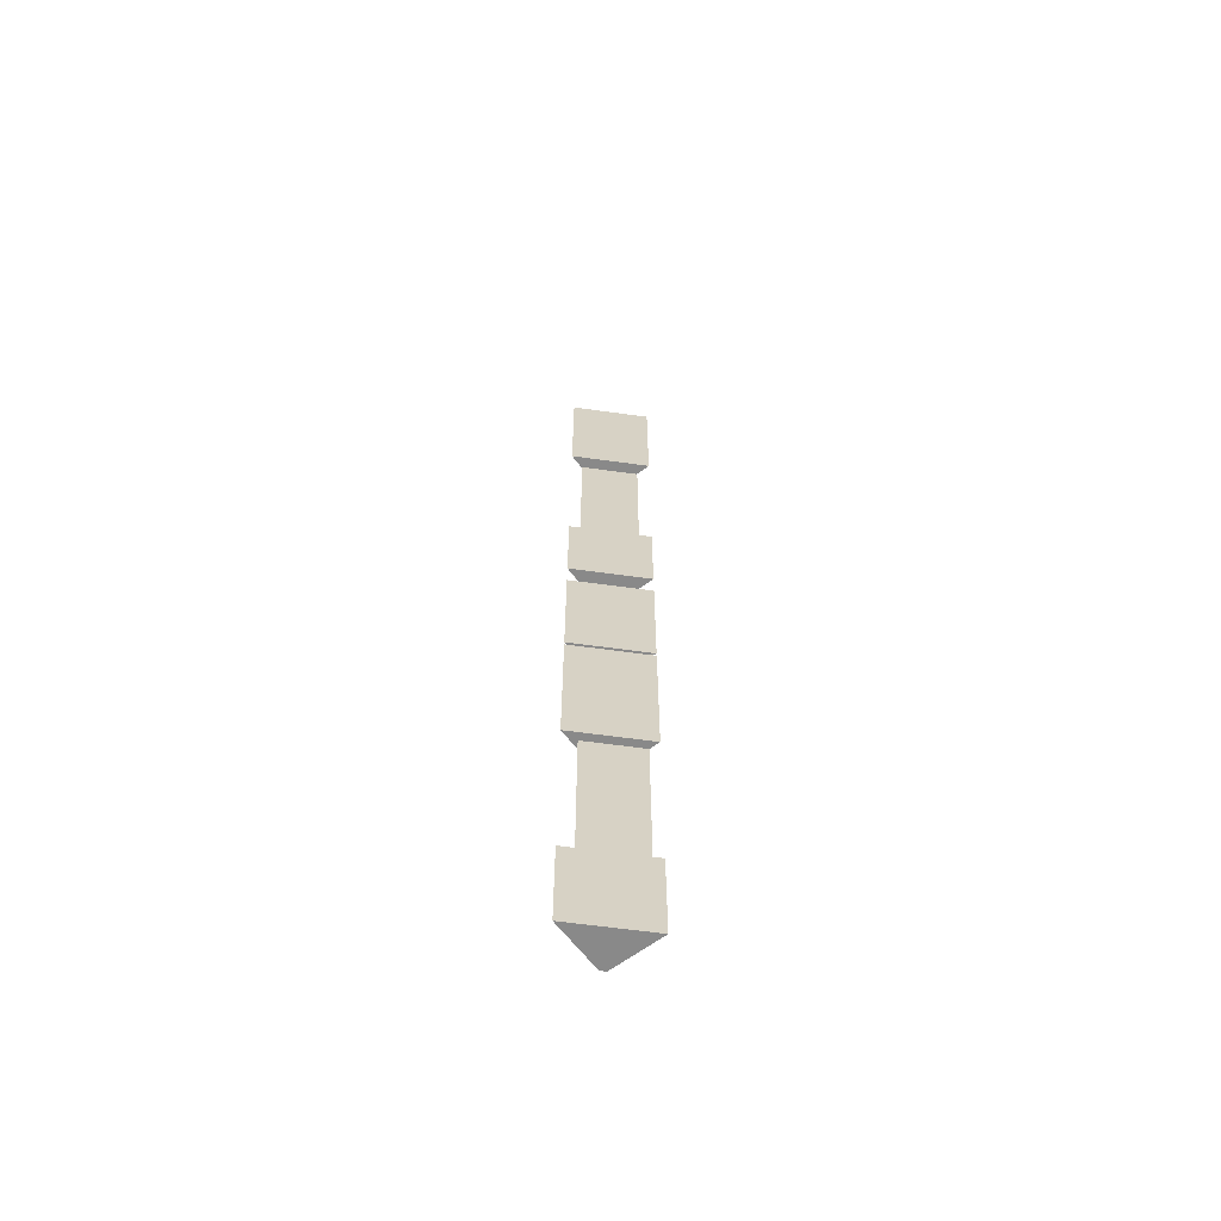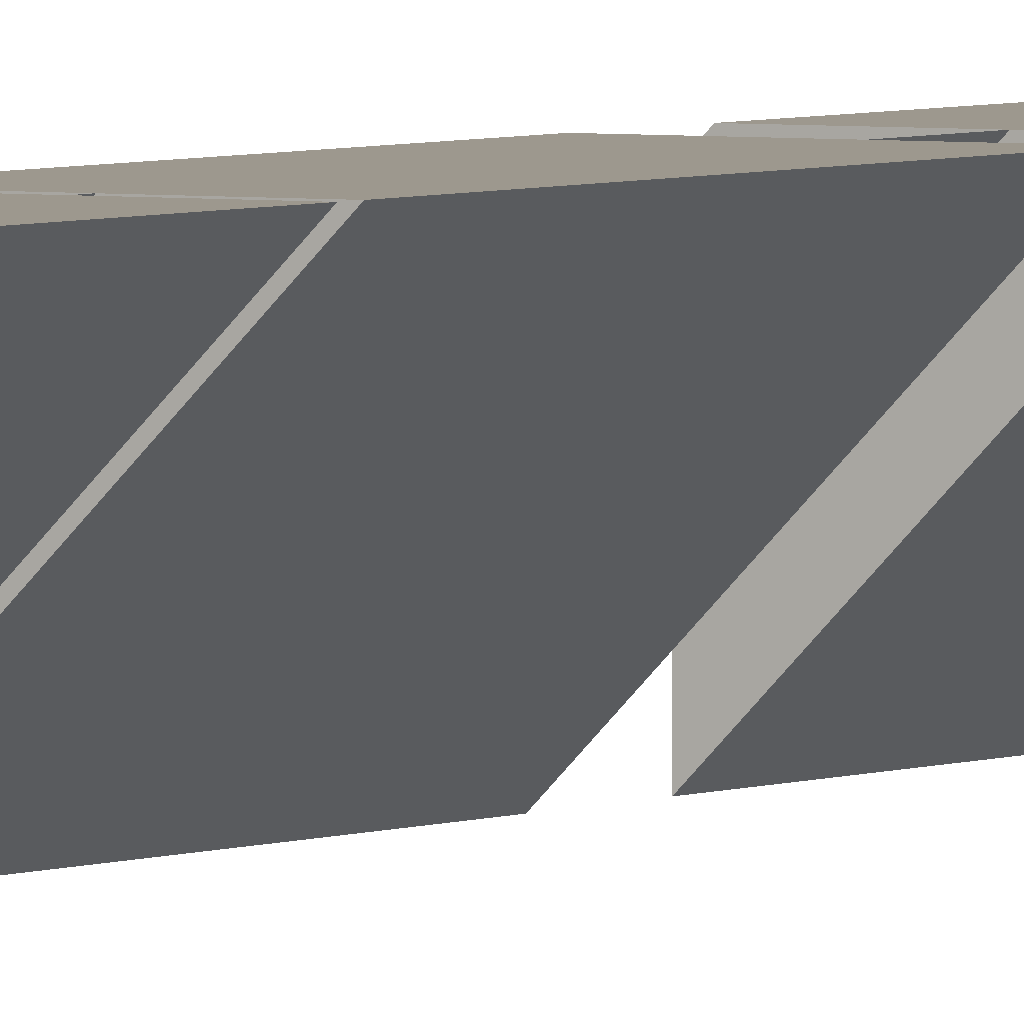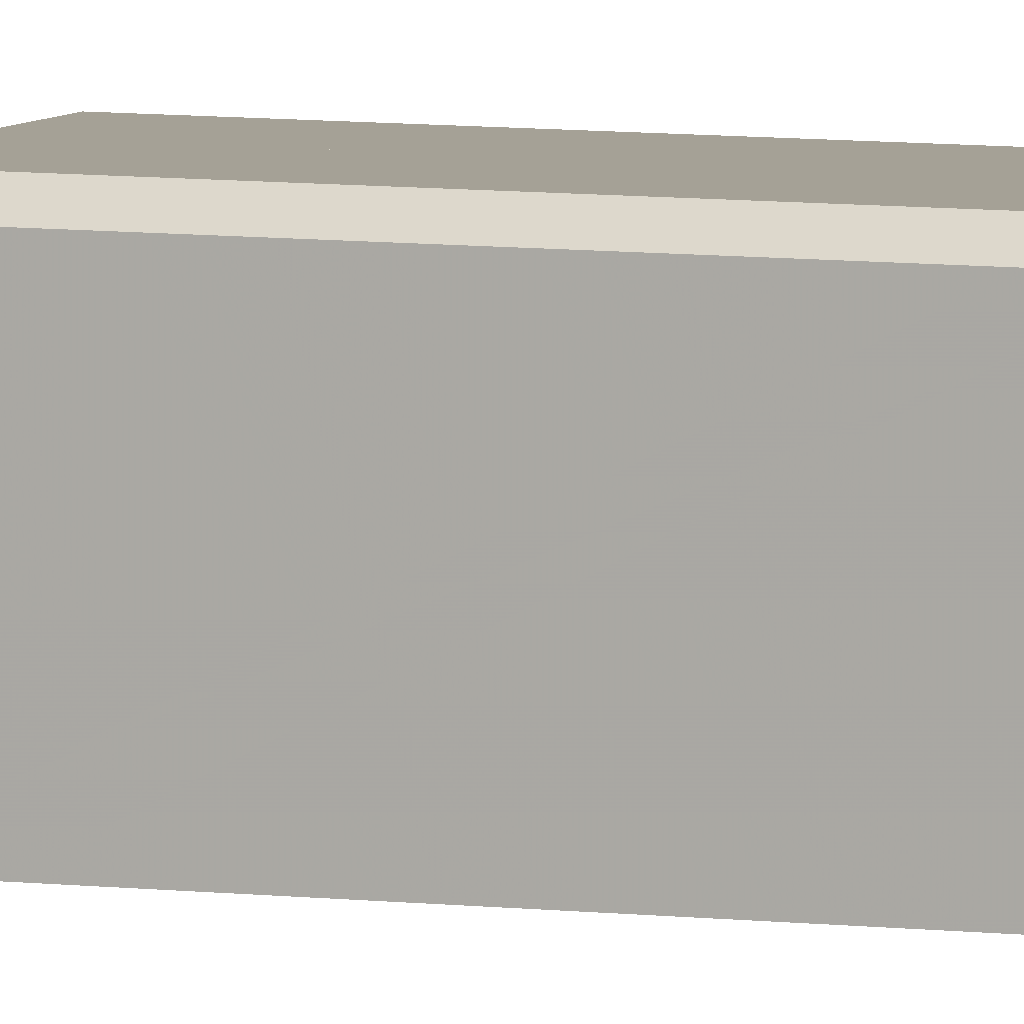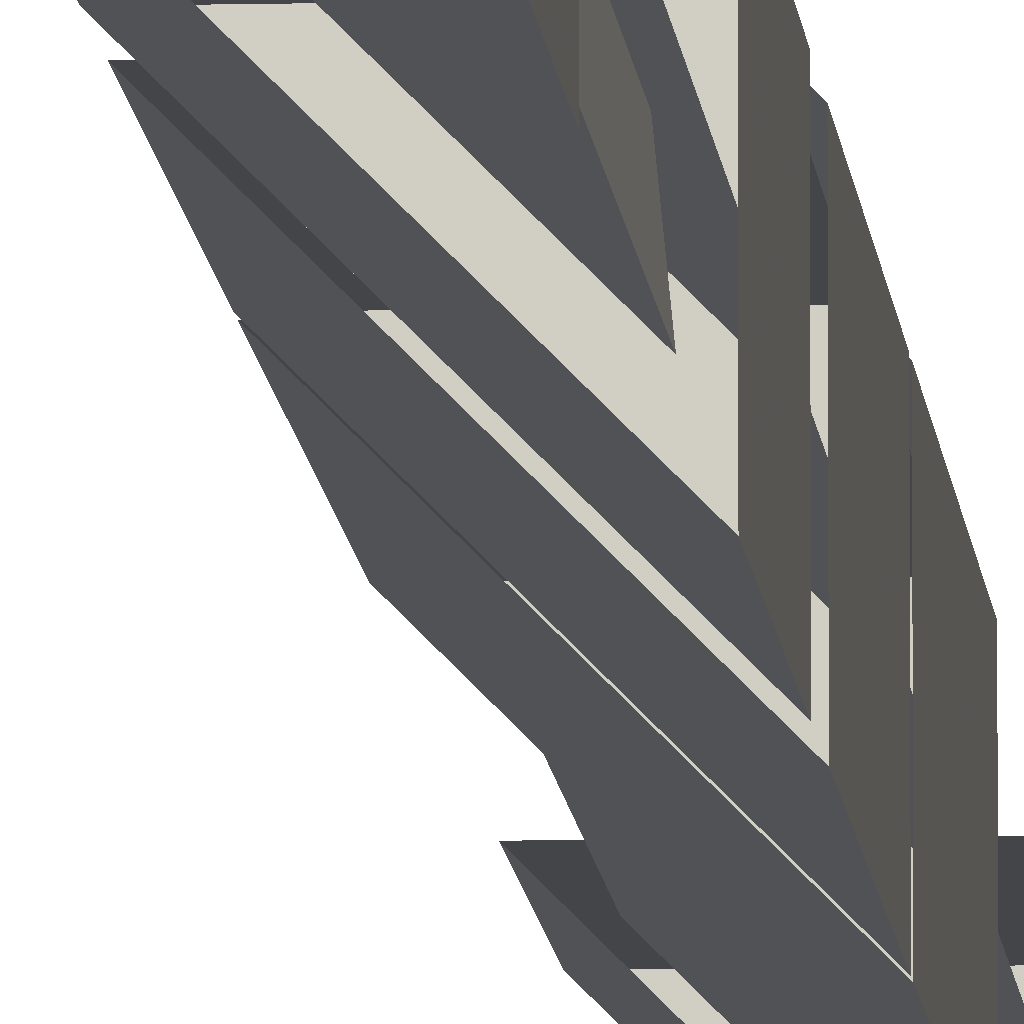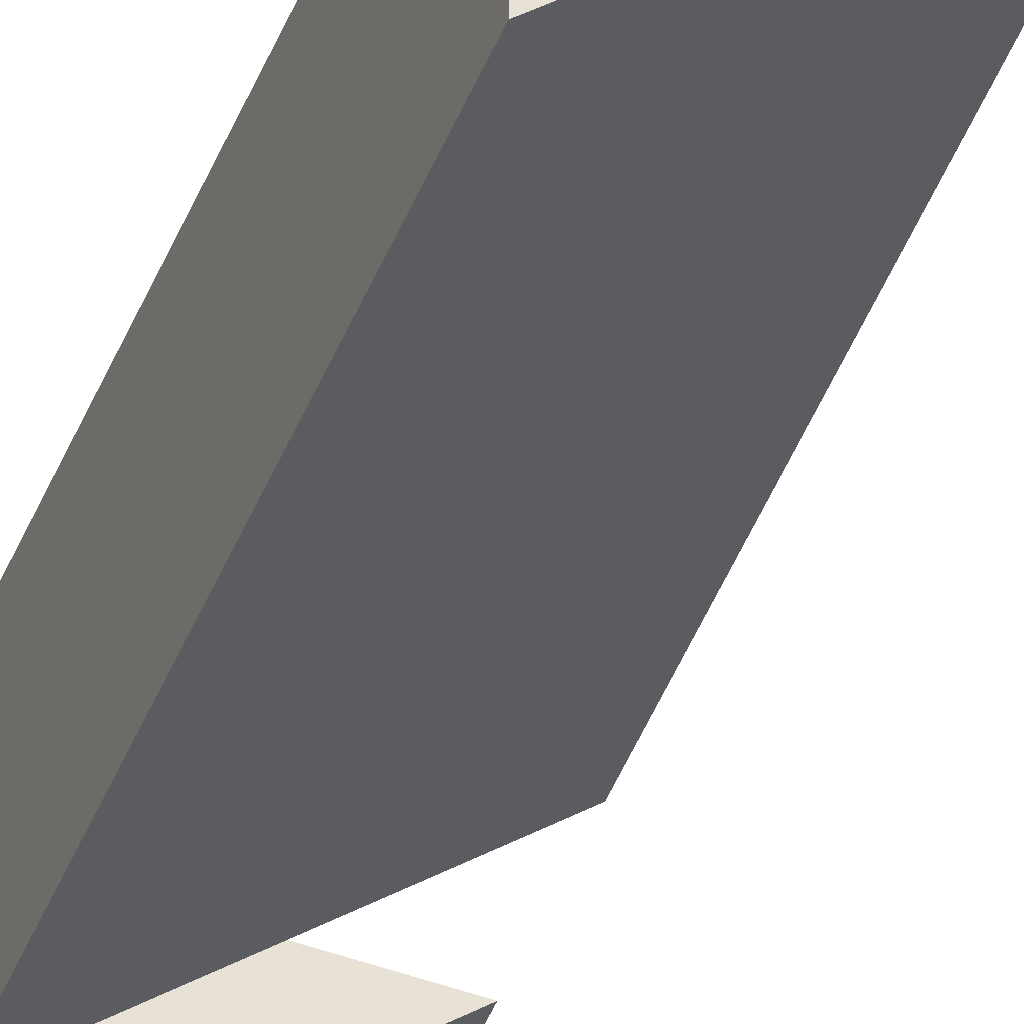
<metadata>
{"format":"obj","ext":"obj","renderer":"f3d","projection":"perspective","resolution":1024,"background":"white","views":[{"elev":-63.1,"azim":127.1,"up":"+Y"},{"elev":3.2,"azim":30.4,"up":"+Z"},{"elev":6.0,"azim":-66.8,"up":"+Z"},{"elev":-8.9,"azim":-176.0,"up":"+Z"},{"elev":-48.3,"azim":-21.6,"up":"+Z"}]}
</metadata>
<code>
o wall/5361/corner_diagonal
v -56 -232 64
v -56 0 64
v -64 0 56
v -64 -232 56
v -63 -99 64
v -64 -99 63
v -64 -99 50
v -50 -99 64
v -63 -76 64
v -64 -76 63
v -64 -76 50
v -50 -76 64
v -63 -172 64
v -64 -172 63
v -64 -172 50
v -50 -172 64
v -63 -136 64
v -64 -136 63
v -64 -136 50
v -50 -136 64
v -63 -236 64
v -64 -236 63
v -64 -236 50
v -50 -236 64
v -63 -213 64
v -64 -213 63
v -64 -213 50
v -50 -213 64
v -64 1 50
v -50 1 64
v -50 -33 64
v -64 -33 50
v -64 -33 63
v -64 1 63
v -63 -33 64
v -63 1 64
v -63 -105 64
v -63 -135 64
v -50 -135 64
v -50 -105 64
v -64 -105 50
v -64 -135 50
v -64 -135 63
v -64 -105 63
v -62 -74 63
v -53 -74 63
v -53 -36 63
v -62 -36 63
v -63 -74 53
v -63 -36 53
v -62 -212 62
v -53 -212 62
v -53 -174 62
v -62 -174 62
v -63 -212 52
v -63 -174 52
f 1 2 3
f 1 3 4
f 1 4 2
f 2 4 3
f 5 6 7
f 5 7 8
f 5 8 9
f 5 9 10
f 5 10 6
f 6 10 11
f 6 11 7
f 7 11 8
f 8 11 12
f 8 12 9
f 13 14 15
f 13 15 16
f 13 16 17
f 13 17 18
f 13 18 14
f 14 18 19
f 14 19 15
f 15 19 16
f 16 19 20
f 16 20 17
f 21 22 23
f 21 23 24
f 21 24 25
f 21 25 26
f 21 26 22
f 22 26 27
f 22 27 23
f 23 27 24
f 24 27 28
f 24 28 25
f 29 30 31
f 29 31 32
f 29 32 33
f 29 33 34
f 34 33 35
f 34 35 36
f 36 35 31
f 36 31 30
f 35 33 32
f 35 32 31
f 37 38 39
f 37 39 40
f 40 39 41
f 41 39 42
f 41 42 43
f 41 43 44
f 44 43 38
f 44 38 37
f 38 43 42
f 38 42 39
f 45 46 47
f 45 47 48
f 45 48 49
f 45 49 46
f 46 49 50
f 46 50 47
f 49 48 50
f 51 52 53
f 51 53 54
f 51 54 55
f 51 55 52
f 52 55 56
f 52 56 53
f 55 54 56

</code>
